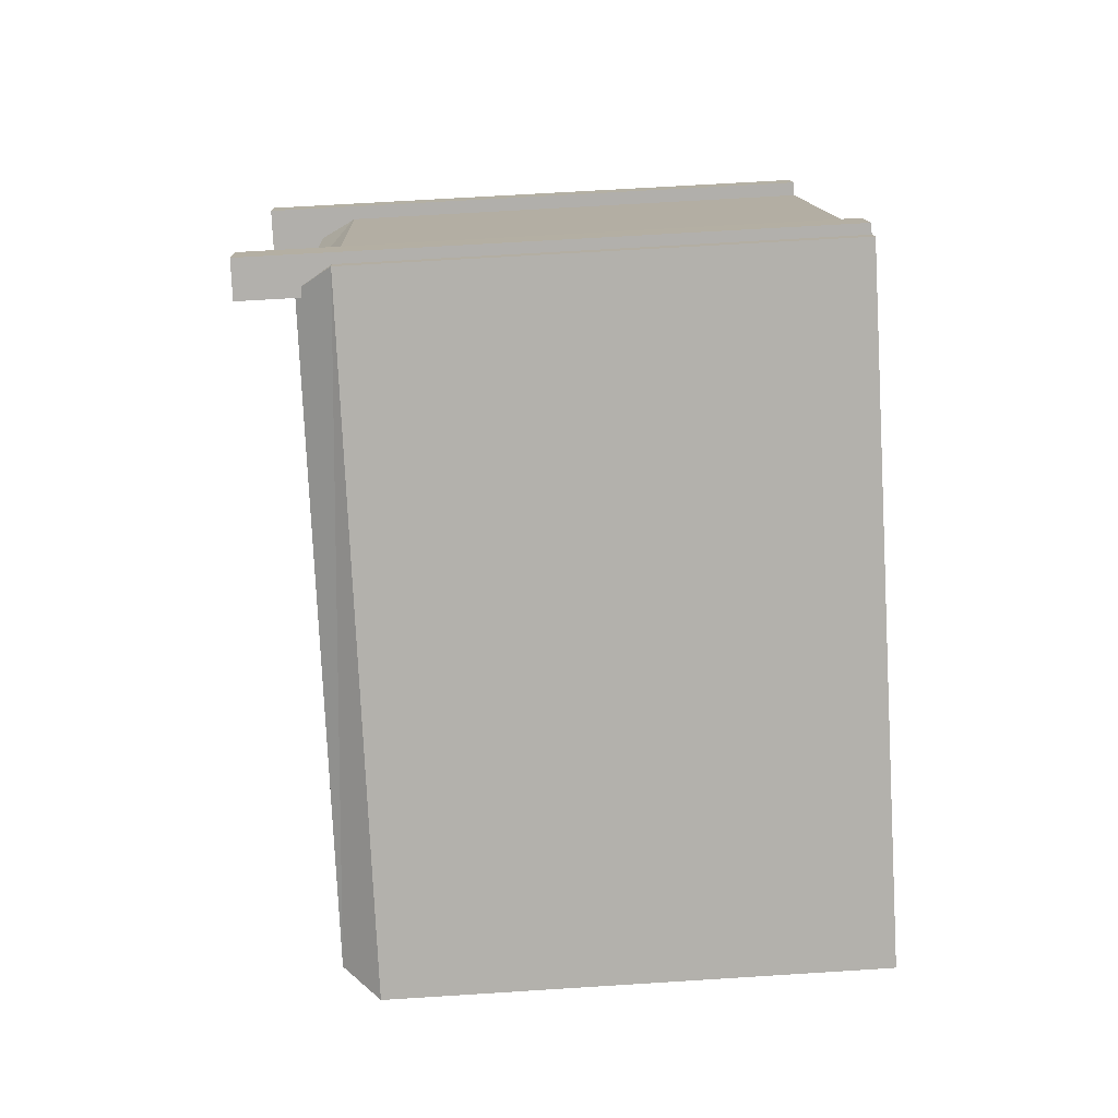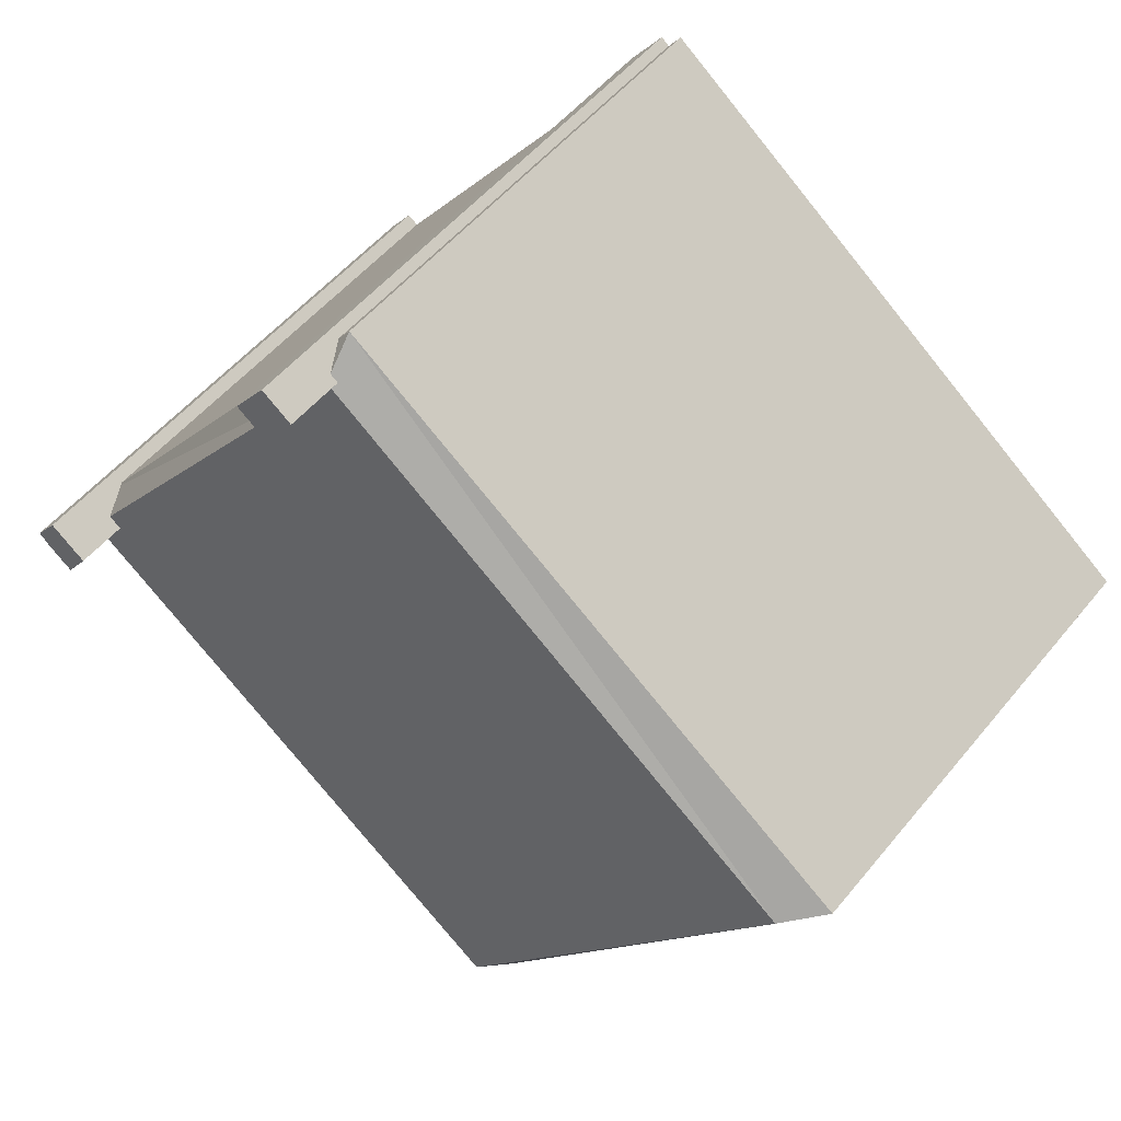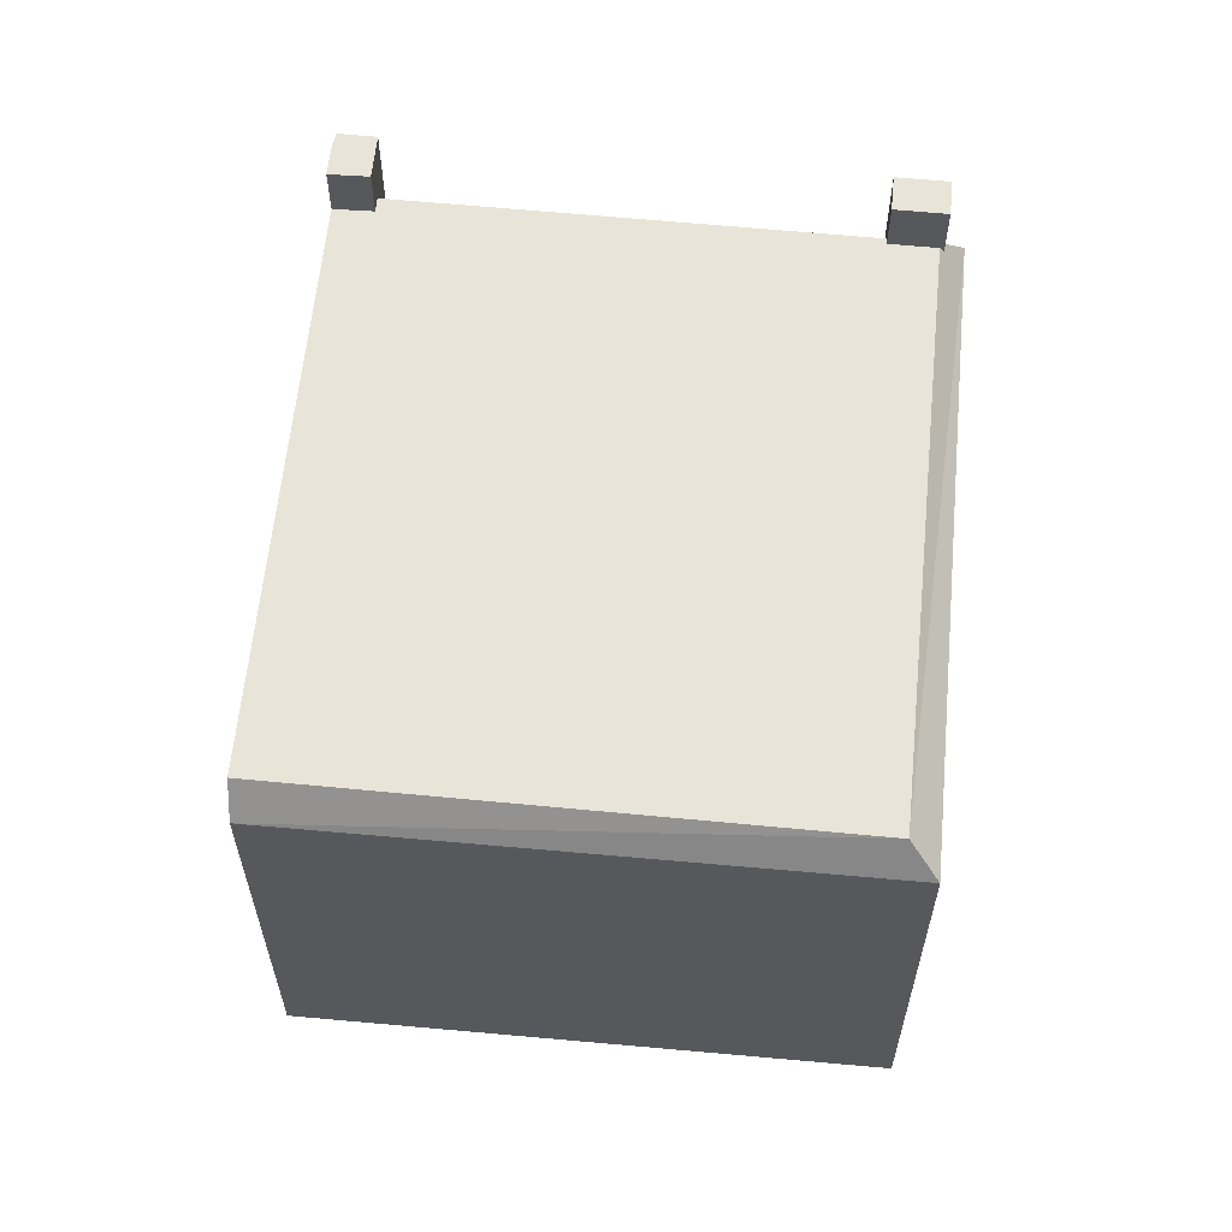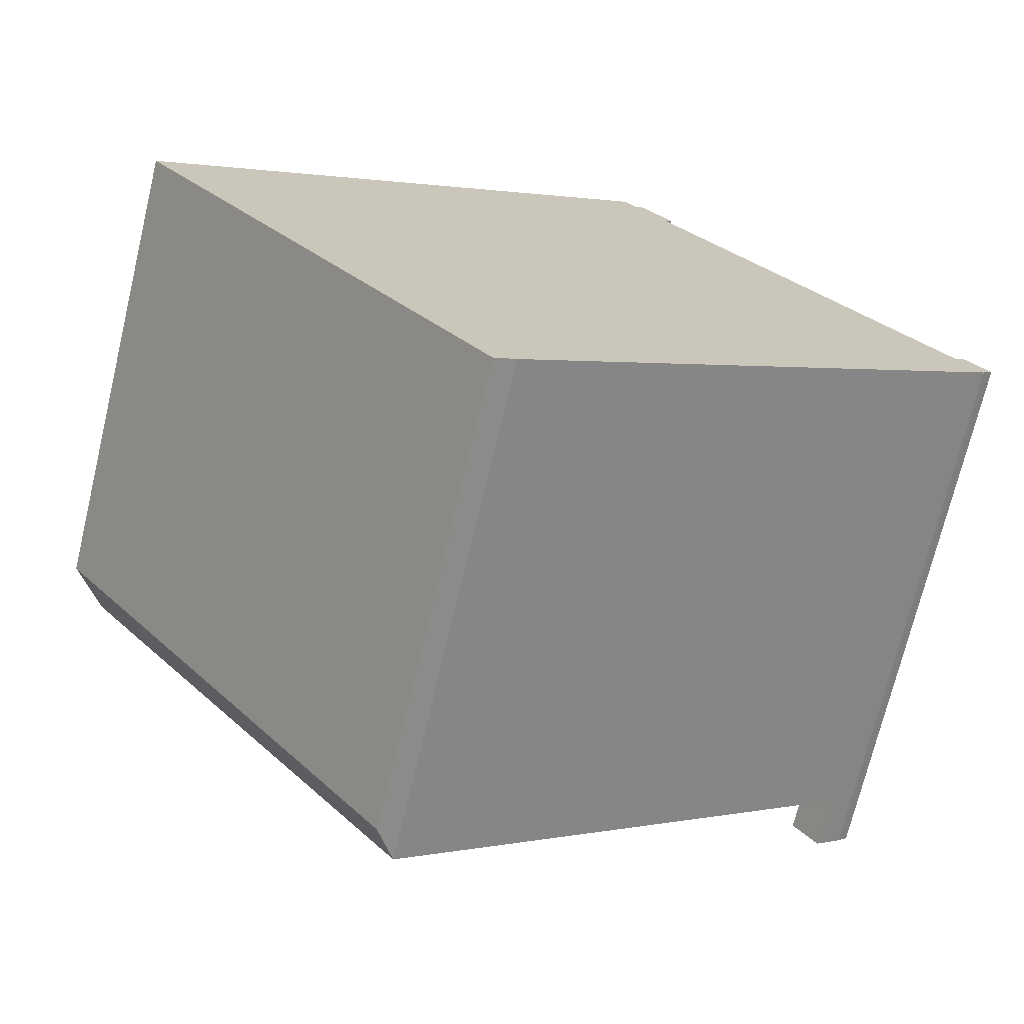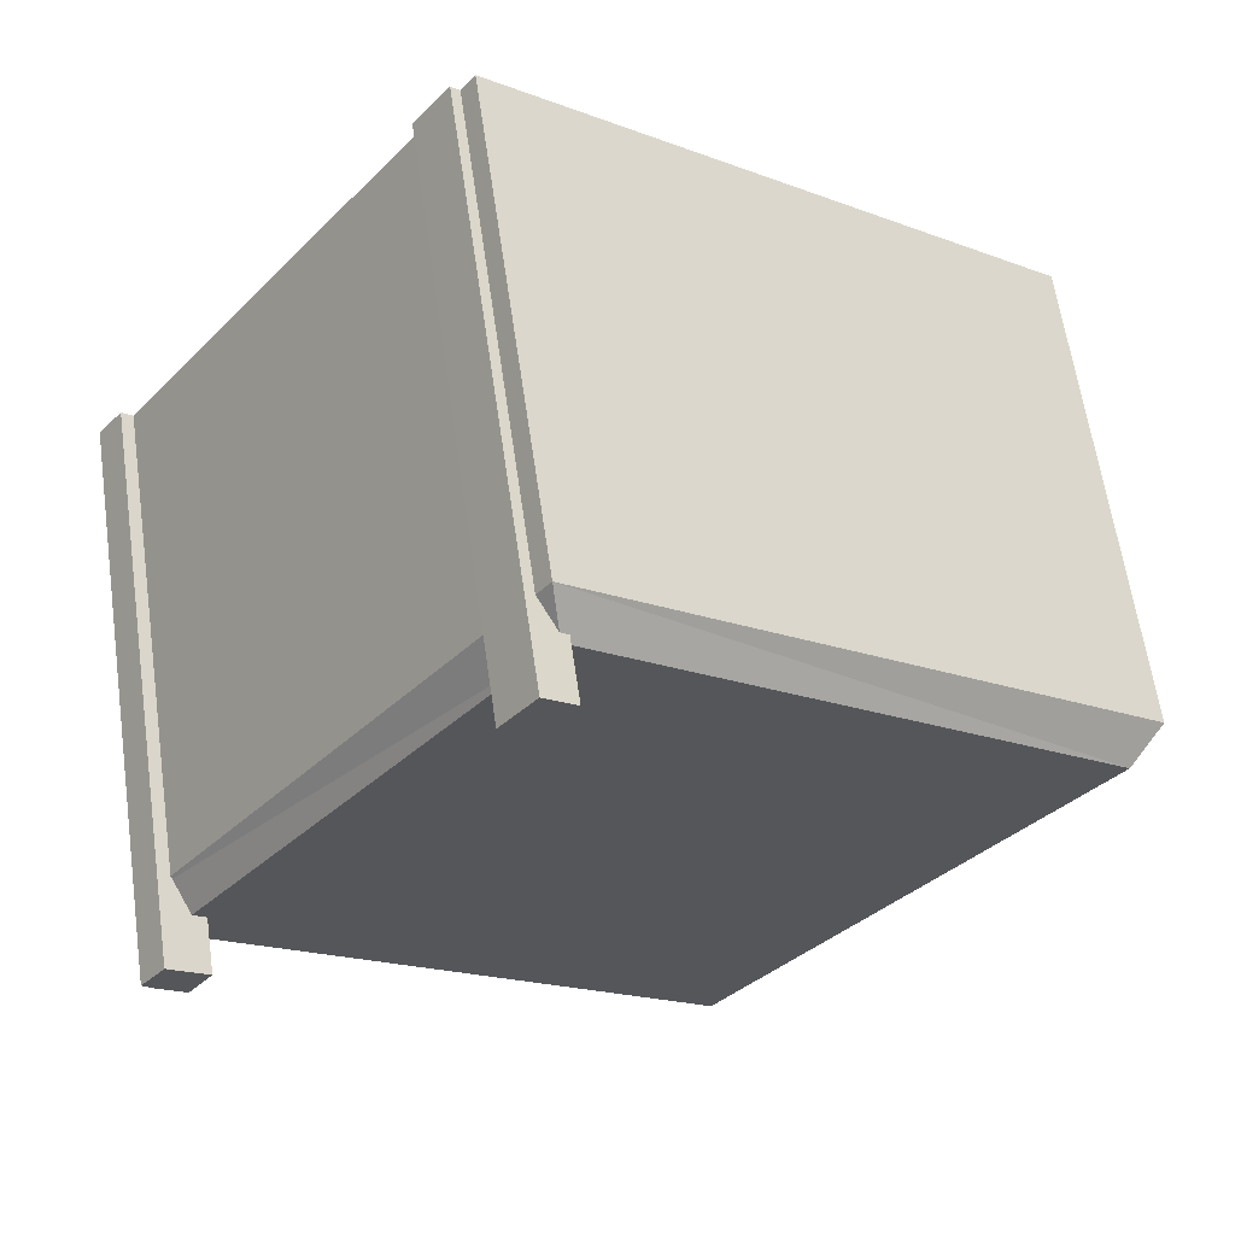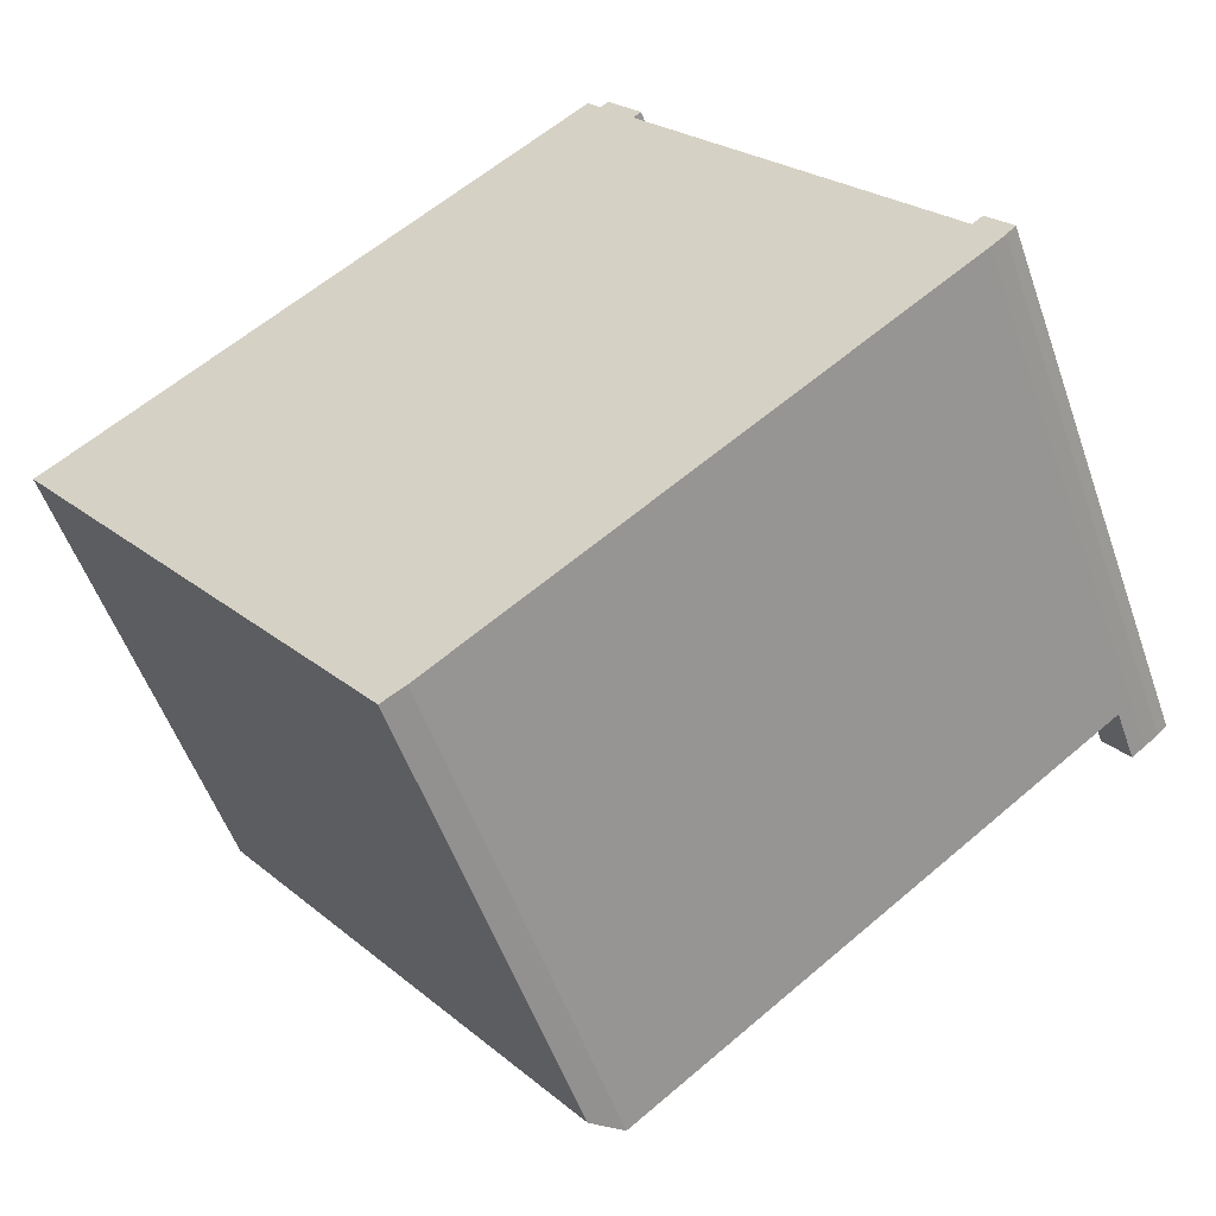
<metadata>
{"format":"obj","ext":"obj","renderer":"f3d","projection":"perspective","resolution":1024,"background":"white","views":[{"elev":64.1,"azim":-93.7,"up":"+Z"},{"elev":51.8,"azim":-142.1,"up":"+Z"},{"elev":61.4,"azim":-122.0,"up":"+Y"},{"elev":-71.6,"azim":-13.5,"up":"+Z"},{"elev":62.6,"azim":171.8,"up":"+Z"},{"elev":-53.8,"azim":19.2,"up":"+Z"}]}
</metadata>
<code>
v 2.232 6.802 9.61
v 2.975 6.802 8.642
v 2.31 6.802 8.131
v 1.566 6.802 9.099
v 9.595 6.802 0.04356
v 9.92 6.802 -0.8774
v 9.612 6.802 -1.125
v 8.766 6.802 -0.6004
v 9.595 6.802 0.04356
v 10.14 6.802 -0.6564
v 9.92 6.802 -0.8774
v 8.766 6.802 -0.6004
v 9.612 6.802 -1.125
v 9.311 6.802 -1.357
v -9.184 5.612 0.6856
v -1.305 5.612 -9.538
v -1.811 4.855 -9.863
v -10 4.855 0.9096
v -9.184 5.612 0.6856
v -1.811 4.855 -9.863
v -10 4.855 0.9096
v 1.758 4.855 9.855
v -9.184 5.612 0.6856
v -9.184 5.612 0.6856
v 1.566 5.481 9.099
v 1.628 5.612 9.018
v -9.184 5.612 0.6856
v 1.758 4.855 9.855
v 1.566 5.481 9.099
v 1.566 5.481 9.099
v 1.758 4.855 9.855
v 1.737 5.481 9.229
v 2.31 5.612 8.131
v 2.39 5.612 8.192
v 9.311 5.612 -1.357
v -1.305 5.612 -9.538
v 2.31 5.612 8.131
v 9.311 5.612 -1.357
v -9.184 5.612 0.6856
v 1.628 5.612 9.018
v 2.31 5.612 8.131
v -9.184 5.612 0.6856
v 2.31 5.612 8.131
v -1.305 5.612 -9.538
v 2.39 5.612 8.192
v 2.416 5.612 8.212
v 9.042 5.612 -0.386
v 2.39 5.612 8.192
v 8.766 5.612 -0.6004
v 9.311 5.612 -1.357
v 2.39 5.612 8.192
v 9.042 5.612 -0.386
v 8.766 5.612 -0.6004
v 2.443 5.547 8.233
v 9.332 4.91 -0.1609
v 9.042 5.612 -0.386
v 2.416 5.612 8.212
v 2.443 5.547 8.233
v 9.042 5.612 -0.386
v 2.79 4.855 8.499
v 9.359 4.855 -0.1398
v 9.332 4.91 -0.1609
v 2.443 5.547 8.233
v 2.79 4.855 8.499
v 9.332 4.91 -0.1609
v 1.737 5.481 9.229
v 1.758 4.855 9.855
v 2.051 4.855 9.47
v 2.604 -5.587 9.126
v 2.975 -5.587 8.642
v 2.975 6.802 8.642
v 2.232 6.802 9.61
v 2.232 -5.587 9.61
v 2.604 -5.587 9.126
v 2.232 6.802 9.61
v 2.604 -5.587 9.126
v 2.975 6.802 8.642
v 2.31 6.802 8.131
v 2.39 5.612 8.192
v 2.31 5.612 8.131
v 2.31 6.802 8.131
v 2.416 5.612 8.212
v 2.39 5.612 8.192
v 2.31 6.802 8.131
v 2.443 5.547 8.233
v 2.416 5.612 8.212
v 2.443 5.547 8.233
v 2.975 6.802 8.642
v 2.79 4.855 8.499
v 2.31 6.802 8.131
v 2.975 6.802 8.642
v 2.443 5.547 8.233
v 2.79 4.855 8.499
v 2.975 -5.587 8.642
v 2.79 -5.587 8.499
v 2.79 4.855 8.499
v 2.975 6.802 8.642
v 2.975 -5.587 8.642
v 1.566 6.802 9.099
v 1.628 5.612 9.018
v 1.566 5.481 9.099
v 1.628 5.612 9.018
v 2.31 6.802 8.131
v 2.31 5.612 8.131
v 1.566 6.802 9.099
v 2.31 6.802 8.131
v 1.628 5.612 9.018
v 2.051 4.855 9.47
v 2.232 -5.587 9.61
v 2.232 6.802 9.61
v 1.737 5.481 9.229
v 2.051 4.855 9.47
v 2.232 6.802 9.61
v 2.051 4.855 9.47
v 2.051 -5.587 9.47
v 2.232 -5.587 9.61
v 1.566 6.802 9.099
v 1.566 5.481 9.099
v 1.737 5.481 9.229
v 1.566 6.802 9.099
v 1.737 5.481 9.229
v 2.232 6.802 9.61
v 9.359 4.855 -0.1398
v 9.595 -5.587 0.04356
v 9.595 6.802 0.04356
v 9.332 4.91 -0.1609
v 9.359 4.855 -0.1398
v 9.595 6.802 0.04356
v 9.359 4.855 -0.1398
v 9.359 -5.587 -0.1398
v 9.595 -5.587 0.04356
v 8.766 6.802 -0.6004
v 8.766 5.612 -0.6004
v 9.042 5.612 -0.386
v 9.042 5.612 -0.386
v 9.332 4.91 -0.1609
v 9.595 6.802 0.04356
v 8.766 6.802 -0.6004
v 9.042 5.612 -0.386
v 9.595 6.802 0.04356
v 9.595 -5.587 0.04356
v 10.14 -5.587 -0.6564
v 10.14 6.802 -0.6564
v 9.595 6.802 0.04356
v 9.92 6.802 -0.8774
v 10.14 6.802 -0.6564
v 9.92 4.855 -0.8774
v 9.92 4.855 -0.8774
v 10.14 6.802 -0.6564
v 10.14 -5.587 -0.6564
v 9.92 -5.587 -0.8774
v 9.612 6.802 -1.125
v 9.92 6.802 -0.8774
v 9.612 5.612 -1.125
v 9.612 5.612 -1.125
v 9.92 6.802 -0.8774
v 9.92 4.855 -0.8774
v 9.311 6.802 -1.357
v 9.612 6.802 -1.125
v 9.612 5.612 -1.125
v 9.311 5.612 -1.357
v -1.811 4.855 -9.863
v -1.558 -5.587 -9.701
v -1.811 -5.587 -9.863
v -1.558 -5.587 -9.701
v -1.305 5.612 -9.538
v -1.305 -5.587 -9.538
v -1.811 4.855 -9.863
v -1.305 5.612 -9.538
v -1.558 -5.587 -9.701
v -1.305 5.612 -9.538
v 9.311 5.612 -1.357
v 9.311 -5.587 -1.357
v -1.305 -5.587 -9.538
v 9.612 5.612 -1.125
v 9.92 4.855 -0.8774
v 9.92 -5.587 -0.8774
v 9.612 -5.587 -1.125
v 9.311 5.612 -1.357
v 9.612 5.612 -1.125
v 9.612 -5.587 -1.125
v 9.311 -5.587 -1.357
v 8.766 6.802 -0.6004
v 9.311 6.802 -1.357
v 9.311 5.612 -1.357
v 8.766 5.612 -0.6004
v -10 4.855 0.9096
v -1.811 4.855 -9.863
v -1.811 -5.587 -9.863
v -10 -5.587 0.9096
v -10 -5.587 0.9096
v 1.758 -5.587 9.855
v 1.758 4.855 9.855
v -10 4.855 0.9096
v 1.758 -5.587 9.855
v 2.051 -5.587 9.47
v 2.051 4.855 9.47
v 1.758 4.855 9.855
v 2.79 -5.587 8.499
v 9.359 -5.587 -0.1398
v 9.359 4.855 -0.1398
v 2.79 4.855 8.499
v 1.758 -5.587 9.855
v -10 -5.587 0.9096
v -1.811 -5.587 -9.863
v -1.558 -5.587 -9.701
v -1.305 -5.587 -9.538
v 9.311 -5.587 -1.357
v 9.612 -5.587 -1.125
v 9.92 -5.587 -0.8774
v 10.14 -5.587 -0.6564
v 9.595 -5.587 0.04356
v 9.359 -5.587 -0.1398
v 2.79 -5.587 8.499
v 2.975 -5.587 8.642
v 2.604 -5.587 9.126
v 2.232 -5.587 9.61
v 2.051 -5.587 9.47
g CDNNDG01_0002390
f 1 3 4
f 1 2 3
f 5 7 8
f 5 6 7
f 9 10 11
f 12 13 14
f 15 16 17
f 18 19 20
f 21 22 23
f 24 25 26
f 27 28 29
f 30 31 32
f 33 34 35
f 36 37 38
f 39 40 41
f 42 43 44
f 45 46 47
f 48 49 50
f 51 52 53
f 54 55 56
f 57 58 59
f 60 61 62
f 63 64 65
f 66 67 68
f 69 70 71
f 72 73 74
f 75 76 77
f 78 79 80
f 81 82 83
f 84 85 86
f 87 88 89
f 90 91 92
f 93 94 95
f 96 97 98
f 99 100 101
f 102 103 104
f 105 106 107
f 108 109 110
f 111 112 113
f 114 115 116
f 117 118 119
f 120 121 122
f 123 124 125
f 126 127 128
f 129 130 131
f 132 133 134
f 135 136 137
f 138 139 140
f 142 143 141
f 141 143 144
f 145 146 147
f 151 148 150
f 150 148 149
f 152 153 154
f 155 156 157
f 158 160 161
f 158 159 160
f 162 163 164
f 165 166 167
f 168 169 170
f 174 171 172
f 172 173 174
f 176 177 178
f 175 176 178
f 179 181 182
f 179 180 181
f 183 185 186
f 183 184 185
f 187 189 190
f 187 188 189
f 191 193 194
f 193 191 192
f 196 197 198
f 195 196 198
f 199 201 202
f 199 200 201
f 204 214 218
f 218 216 217
f 214 215 216
f 203 204 218
f 204 205 206
f 204 206 207
f 204 207 214
f 207 213 214
f 207 208 213
f 216 218 214
f 208 209 213
f 211 212 213
f 209 210 213
f 210 211 213

</code>
